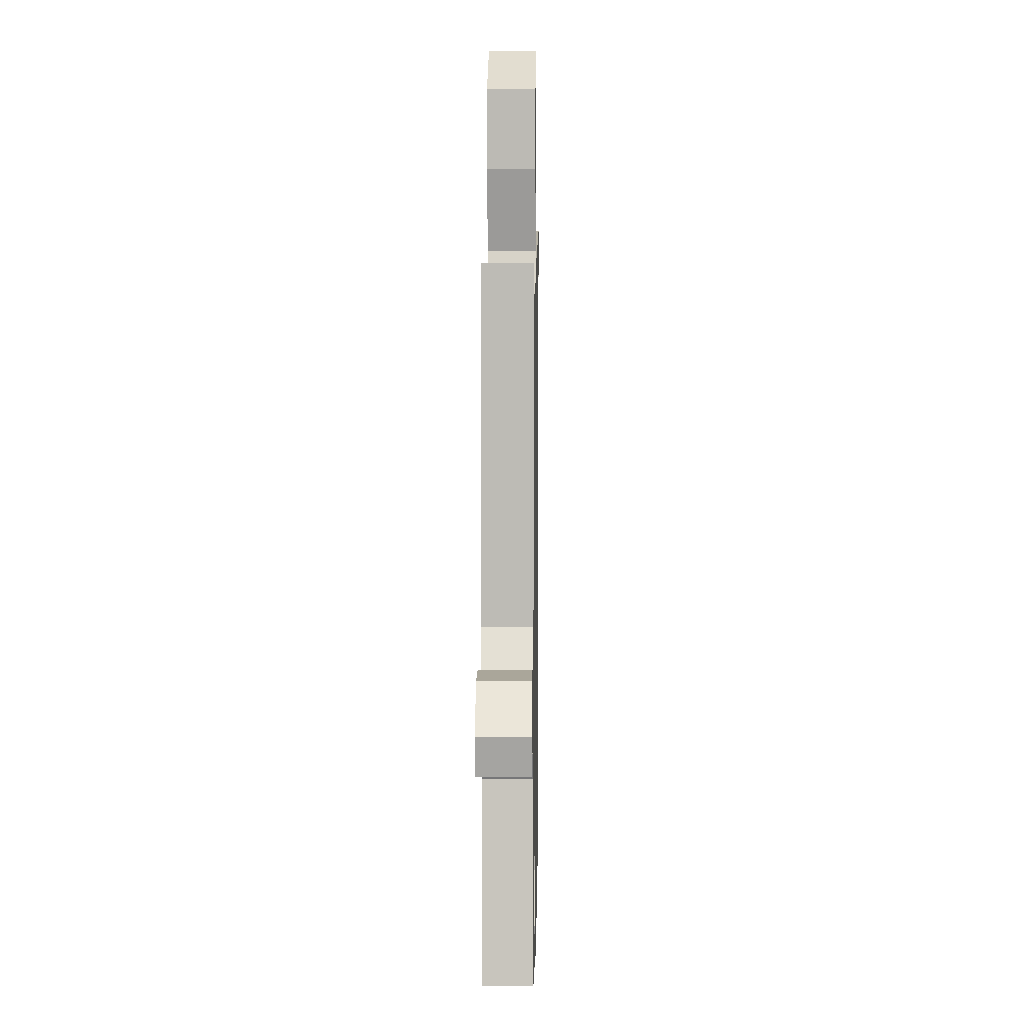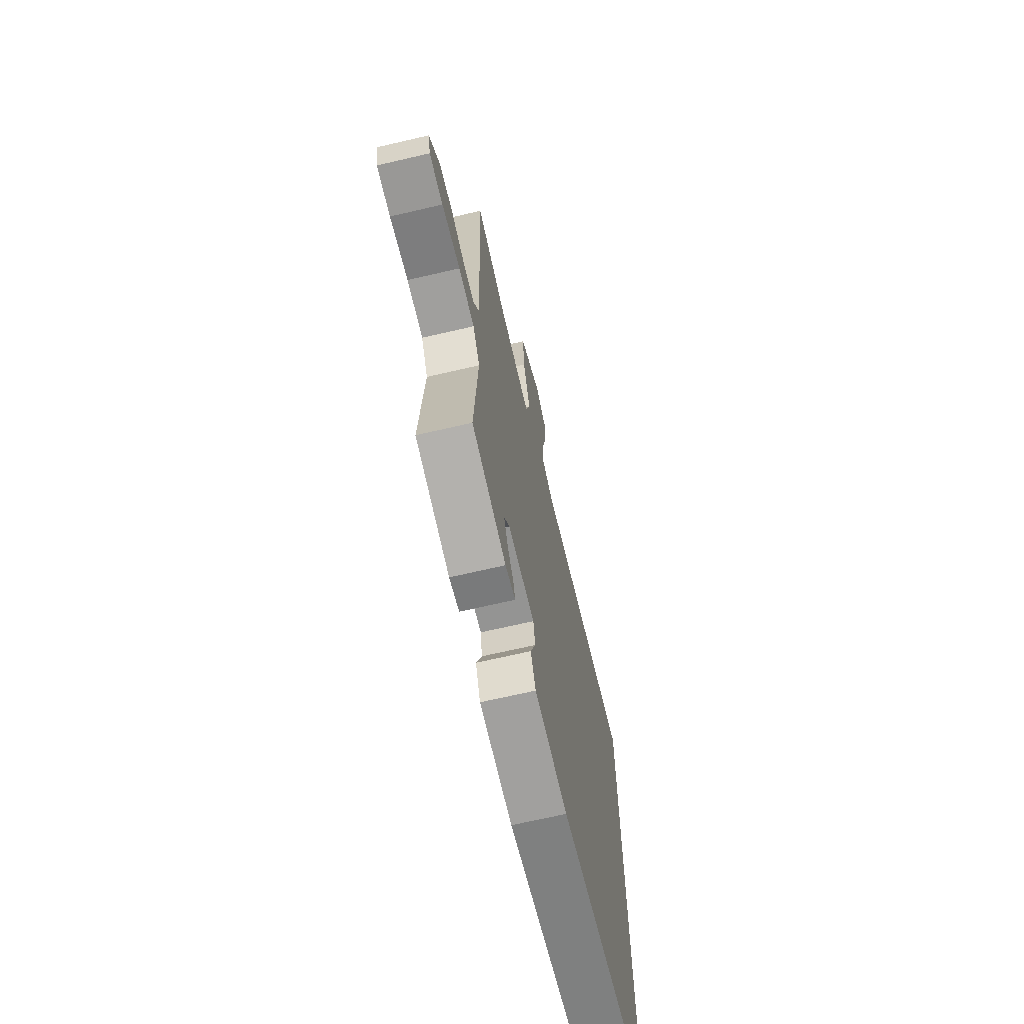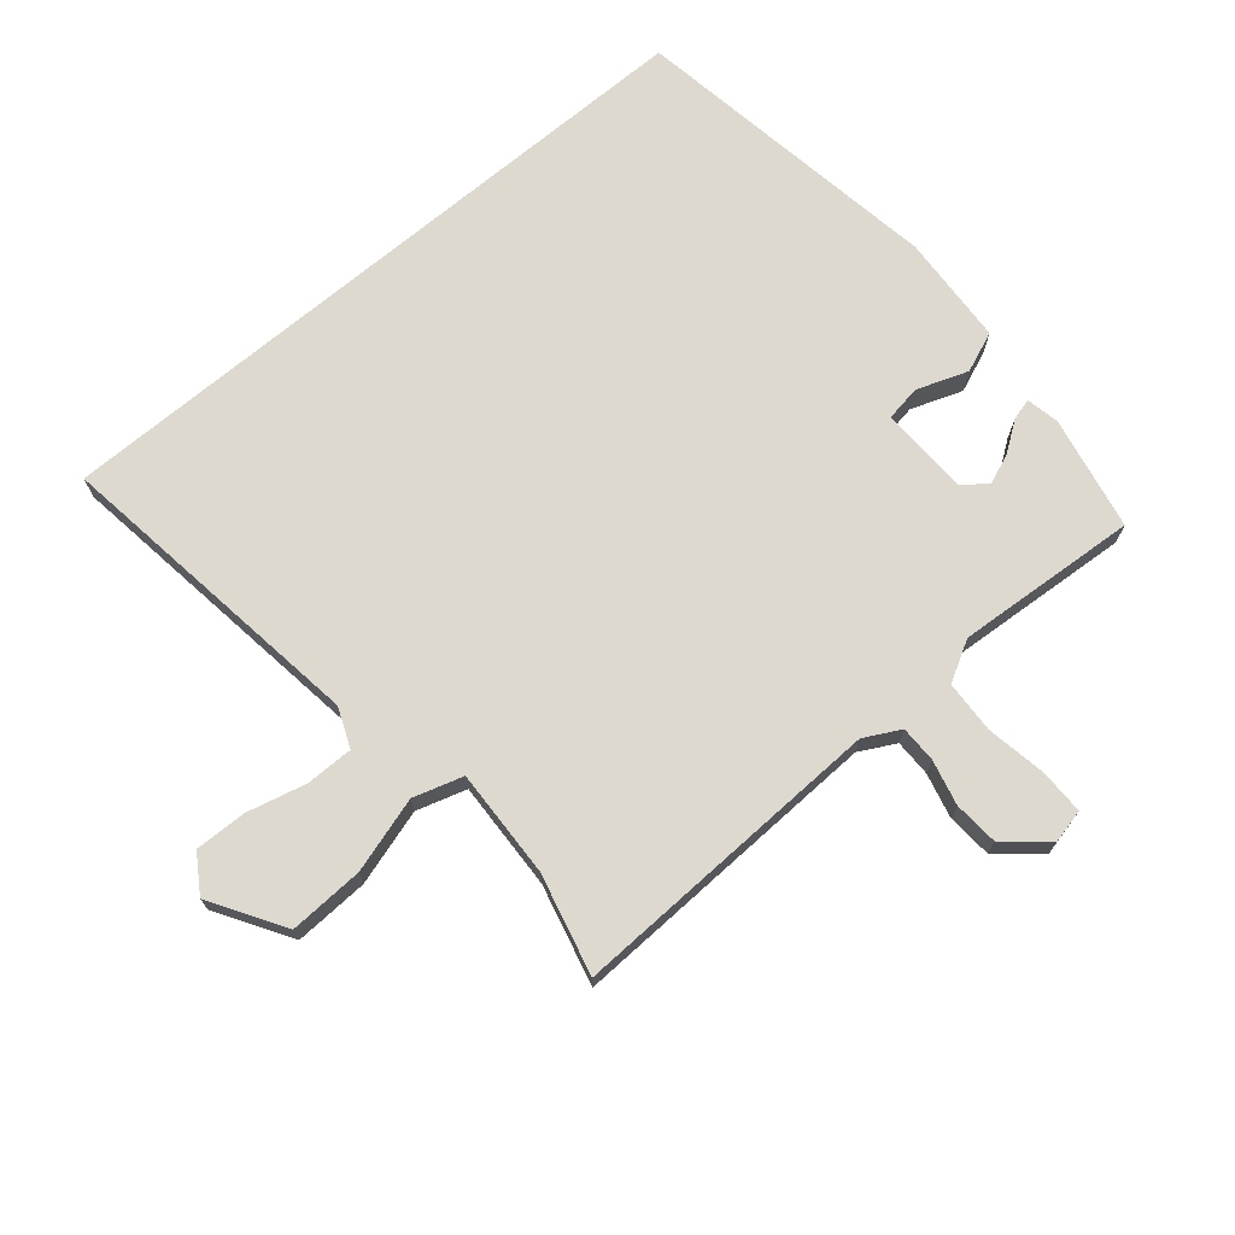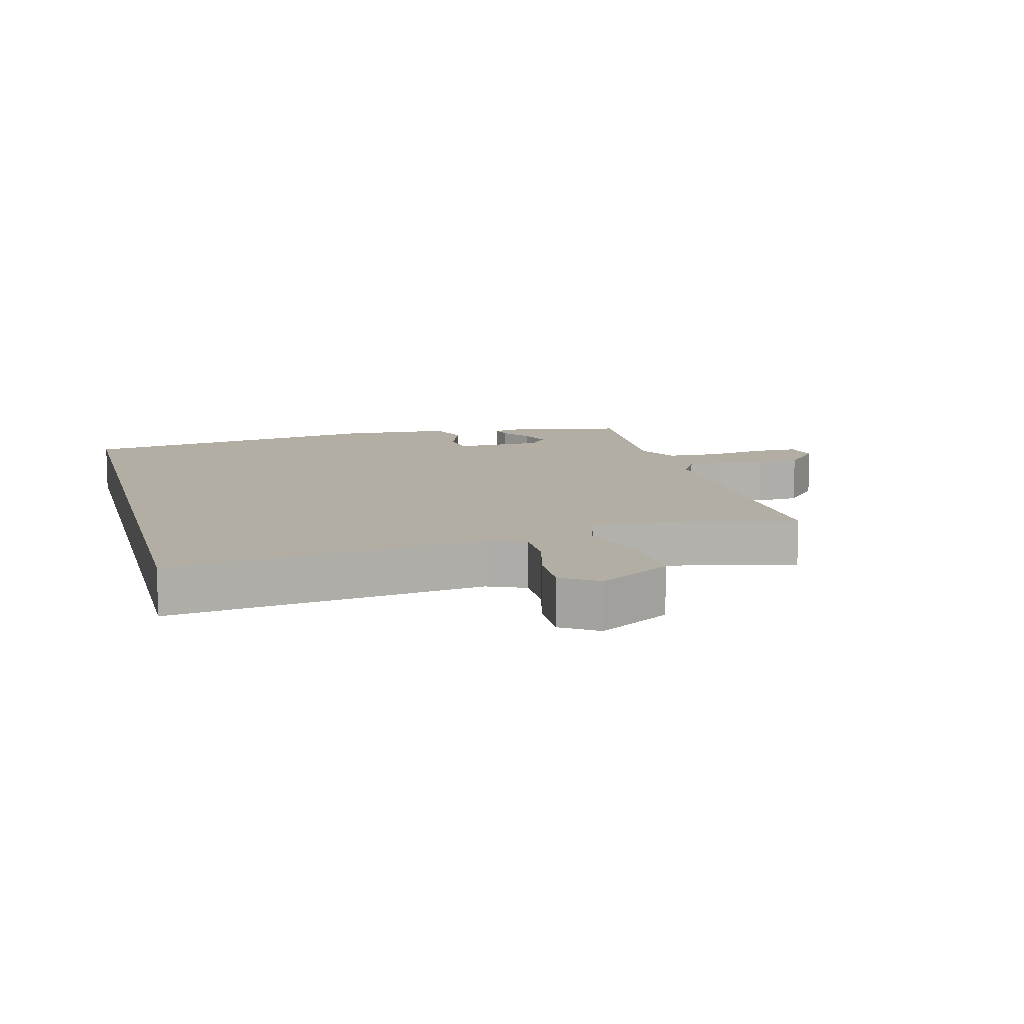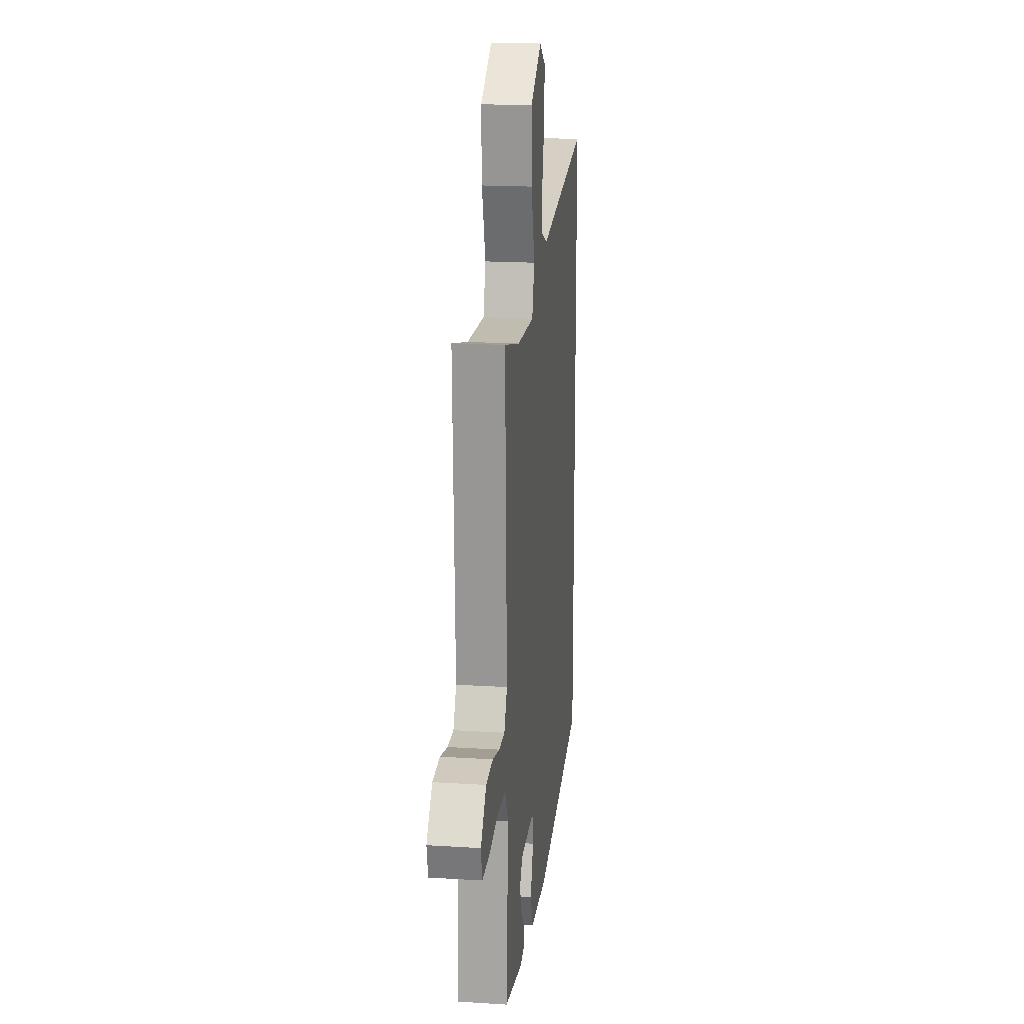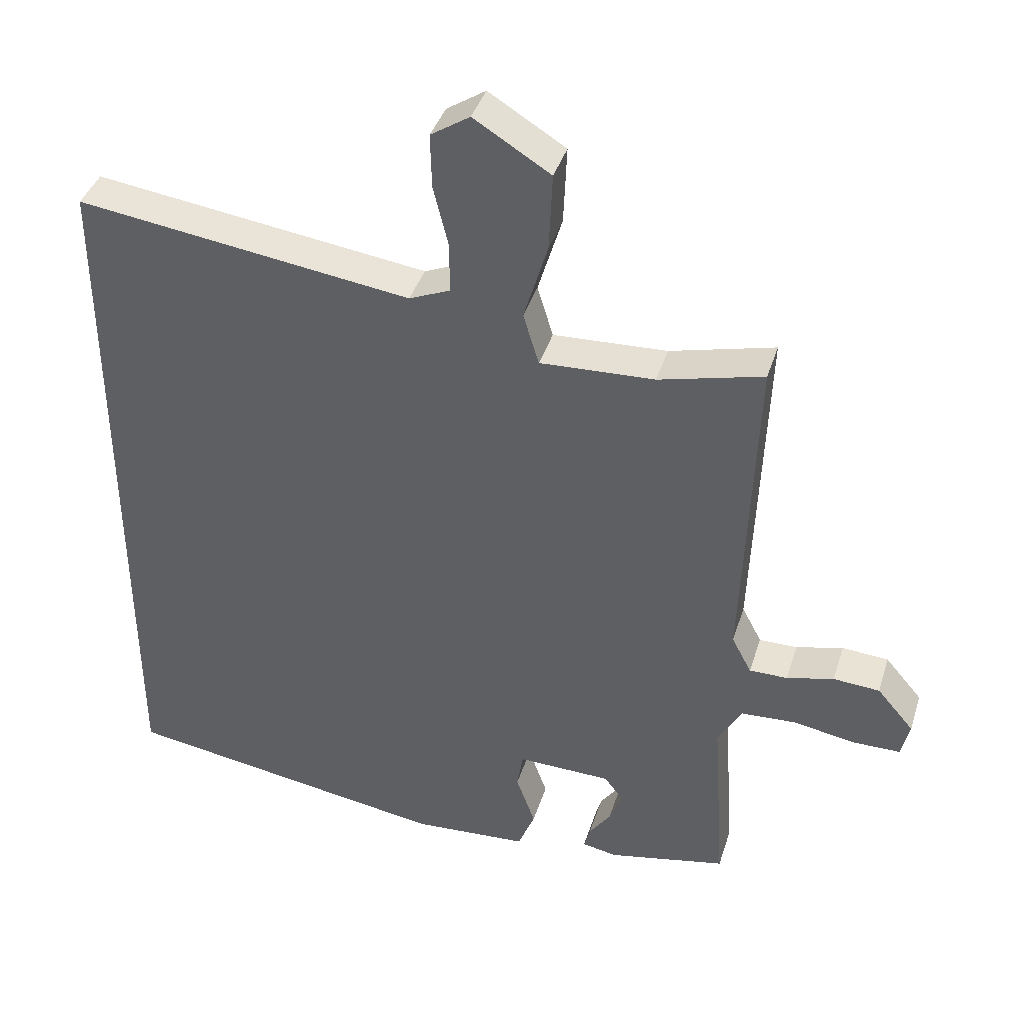
<metadata>
{"format":"obj","ext":"obj","renderer":"f3d","projection":"perspective","resolution":1024,"background":"white","views":[{"elev":3.6,"azim":91.0,"up":"+Z"},{"elev":-68.6,"azim":103.1,"up":"+Z"},{"elev":71.5,"azim":50.0,"up":"+Y"},{"elev":11.0,"azim":-14.3,"up":"+Y"},{"elev":18.7,"azim":96.8,"up":"+Z"},{"elev":39.7,"azim":16.8,"up":"+Z"}]}
</metadata>
<code>
v -0.5 0.07 -0.461
v -0.5 0.07 0.593
v -0.011 0.07 0.525
v 0.049 0.07 0.55
v 0.049 0.07 0.623
v 0.027 0.07 0.713
v 0.025 0.07 0.792
v 0.082 0.07 0.829
v 0.194 0.07 0.76
v 0.189 0.07 0.646
v 0.154 0.07 0.53
v 0.177 0.07 0.454
v 0.344 0.07 0.461
v 0.497 0.07 0.499
v 0.479 0.07 0.013
v 0.508 0.07 -0.042
v 0.564 0.07 -0.042
v 0.633 0.07 -0.025
v 0.701 0.07 -0.03
v 0.755 0.07 -0.093
v 0.743 0.07 -0.145
v 0.674 0.07 -0.145
v 0.582 0.07 -0.129
v 0.502 0.07 -0.133
v 0.467 0.07 -0.195
v 0.486 0.07 -0.474
v 0.312 0.07 -0.509
v 0.261 0.07 -0.499
v 0.27 0.07 -0.466
v 0.302 0.07 -0.421
v 0.321 0.07 -0.374
v 0.293 0.07 -0.337
v 0.156 0.07 -0.333
v 0.147 0.07 -0.388
v 0.175 0.07 -0.466
v 0.15 0.07 -0.528
v -0.019 0.07 -0.538
v -0.5 0 -0.461
v -0.5 0 0.593
v -0.011 0 0.525
v 0.049 0 0.55
v 0.049 0 0.623
v 0.027 0 0.713
v 0.025 0 0.792
v 0.082 0 0.829
v 0.194 0 0.76
v 0.189 0 0.646
v 0.154 0 0.53
v 0.177 0 0.454
v 0.344 0 0.461
v 0.497 0 0.499
v 0.479 0 0.013
v 0.508 0 -0.042
v 0.564 0 -0.042
v 0.633 0 -0.025
v 0.701 0 -0.03
v 0.755 0 -0.093
v 0.743 0 -0.145
v 0.674 0 -0.145
v 0.582 0 -0.129
v 0.502 0 -0.133
v 0.467 0 -0.195
v 0.486 0 -0.474
v 0.312 0 -0.509
v 0.261 0 -0.499
v 0.27 0 -0.466
v 0.302 0 -0.421
v 0.321 0 -0.374
v 0.293 0 -0.337
v 0.156 0 -0.333
v 0.147 0 -0.388
v 0.175 0 -0.466
v 0.15 0 -0.528
v -0.019 0 -0.538
f 34 35 36 37
f 33 34 37 1
f 27 28 29 30
f 25 26 27 30
f 24 25 30 31
f 20 21 22 23
f 20 23 24
f 17 18 19 20
f 16 17 20 24
f 15 16 24 31
f 13 14 15 31
f 8 9 10 11
f 6 7 8 11
f 5 6 11 12
f 4 5 12
f 3 4 12
f 33 1 2 3
f 32 33 3 12
f 12 13 31 32
f 74 73 72 71
f 38 74 71 70
f 67 66 65 64
f 67 64 63 62
f 68 67 62 61
f 60 59 58 57
f 61 60 57
f 57 56 55 54
f 61 57 54 53
f 68 61 53 52
f 68 52 51 50
f 48 47 46 45
f 48 45 44 43
f 49 48 43 42
f 49 42 41
f 49 41 40
f 40 39 38 70
f 49 40 70 69
f 69 68 50 49
f 1 38 39 2
f 2 39 40 3
f 3 40 41 4
f 4 41 42 5
f 5 42 43 6
f 6 43 44 7
f 7 44 45 8
f 8 45 46 9
f 9 46 47 10
f 10 47 48 11
f 11 48 49 12
f 12 49 50 13
f 13 50 51 14
f 14 51 52 15
f 15 52 53 16
f 16 53 54 17
f 17 54 55 18
f 18 55 56 19
f 19 56 57 20
f 20 57 58 21
f 21 58 59 22
f 22 59 60 23
f 23 60 61 24
f 24 61 62 25
f 25 62 63 26
f 26 63 64 27
f 27 64 65 28
f 28 65 66 29
f 29 66 67 30
f 30 67 68 31
f 31 68 69 32
f 32 69 70 33
f 33 70 71 34
f 34 71 72 35
f 35 72 73 36
f 36 73 74 37
f 37 74 38 1

</code>
